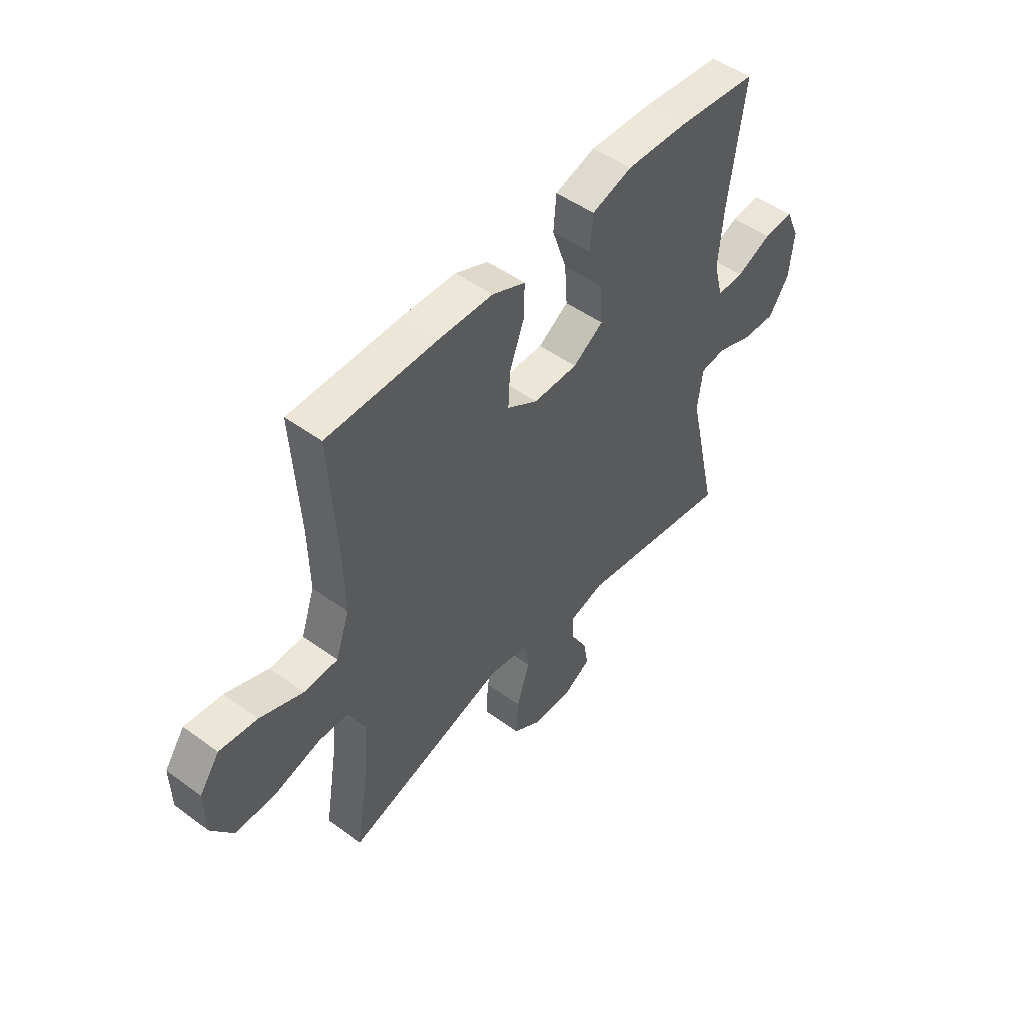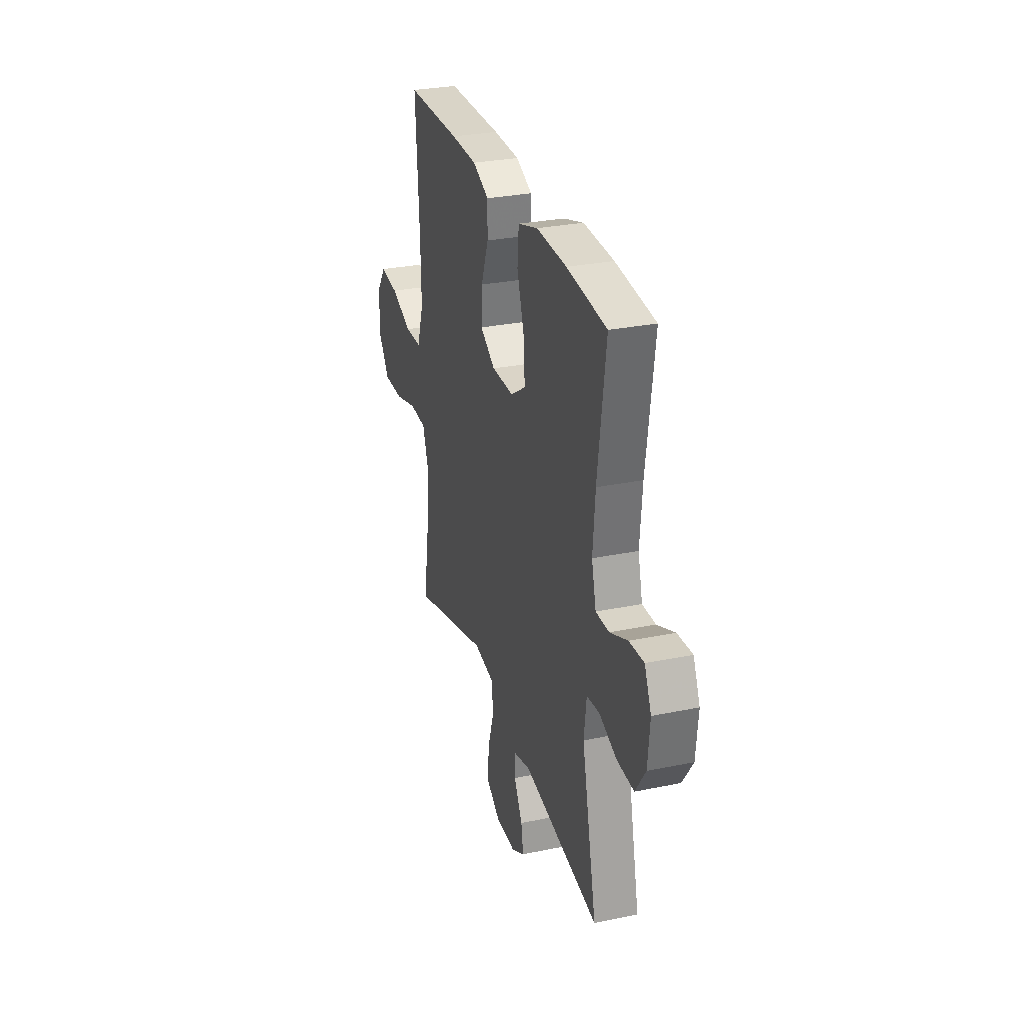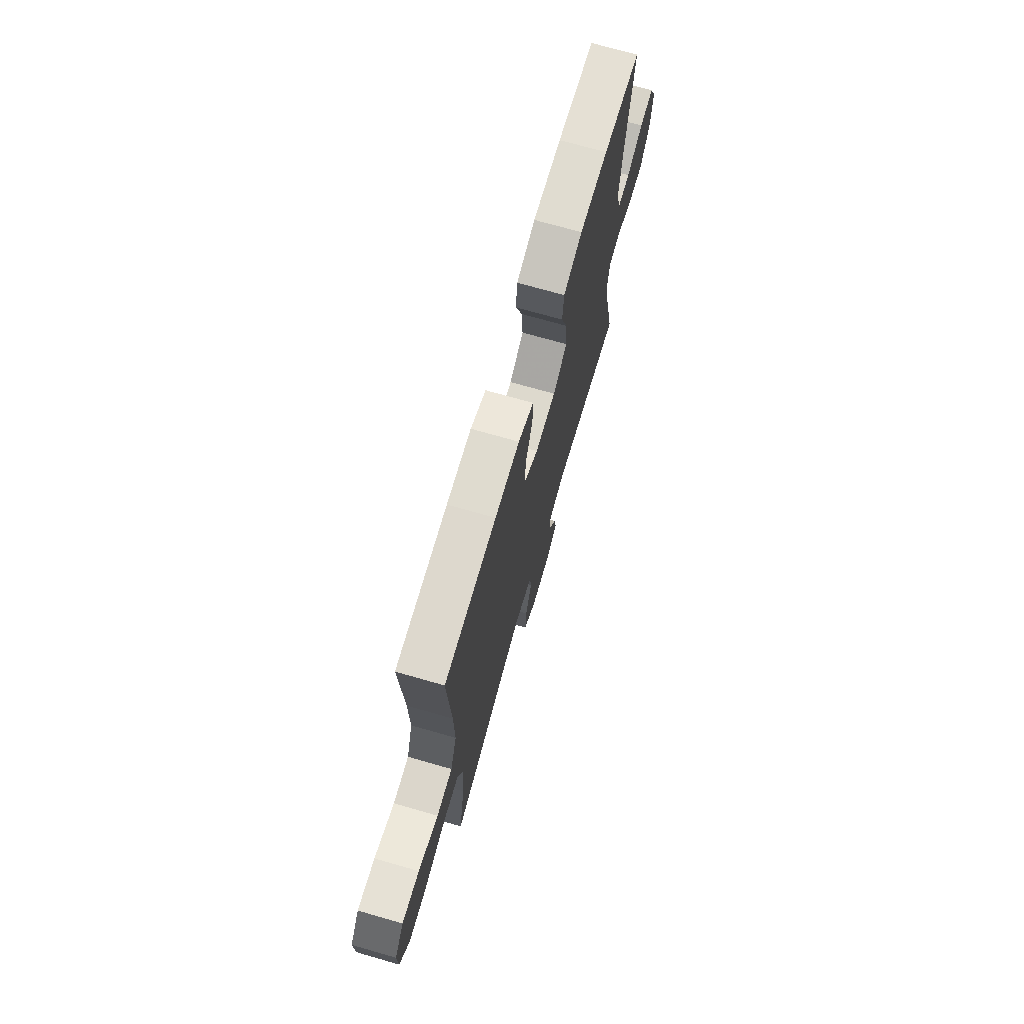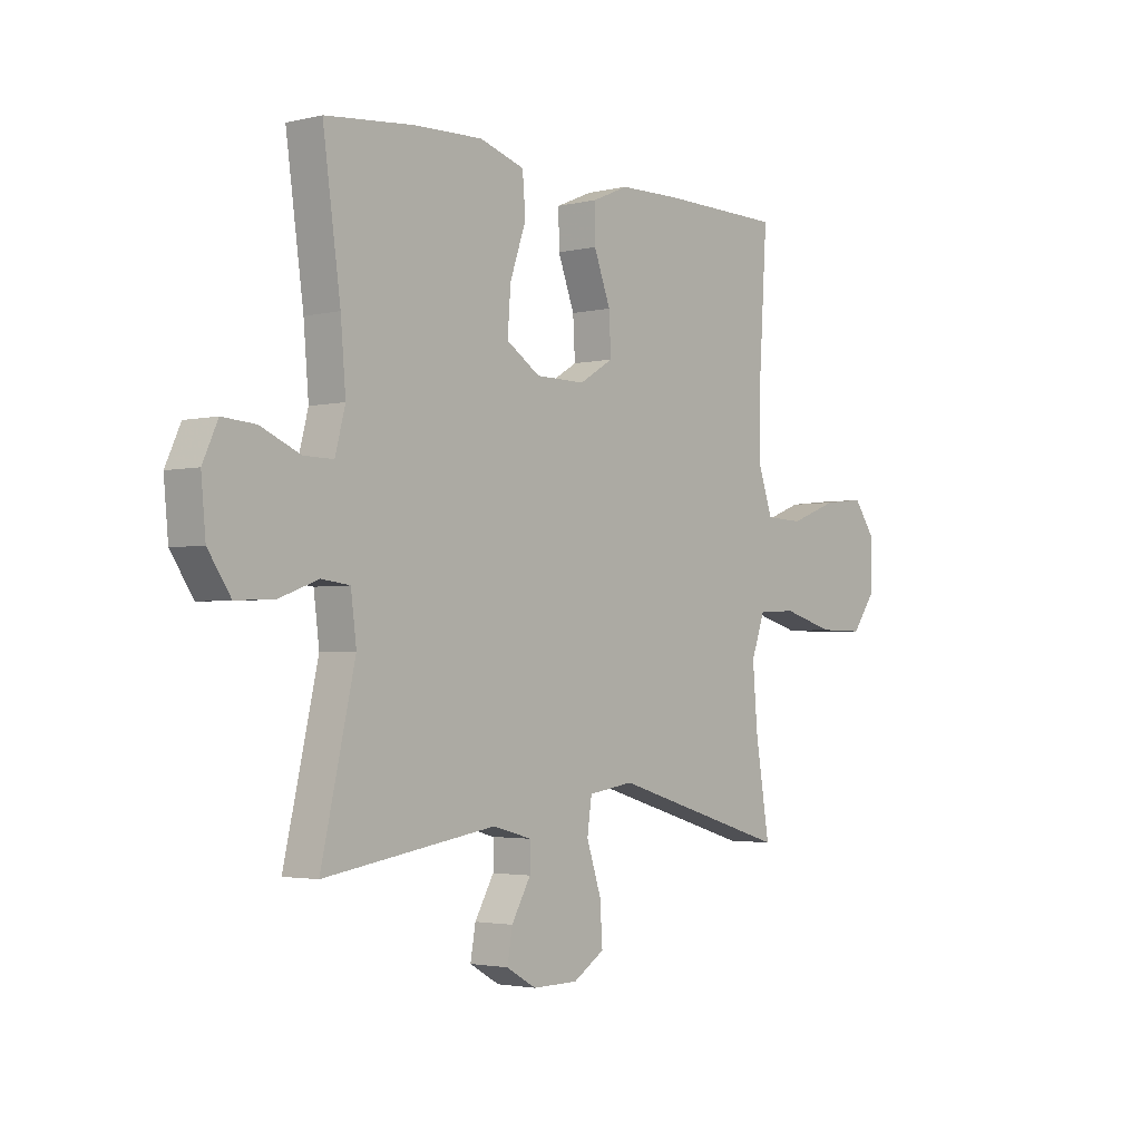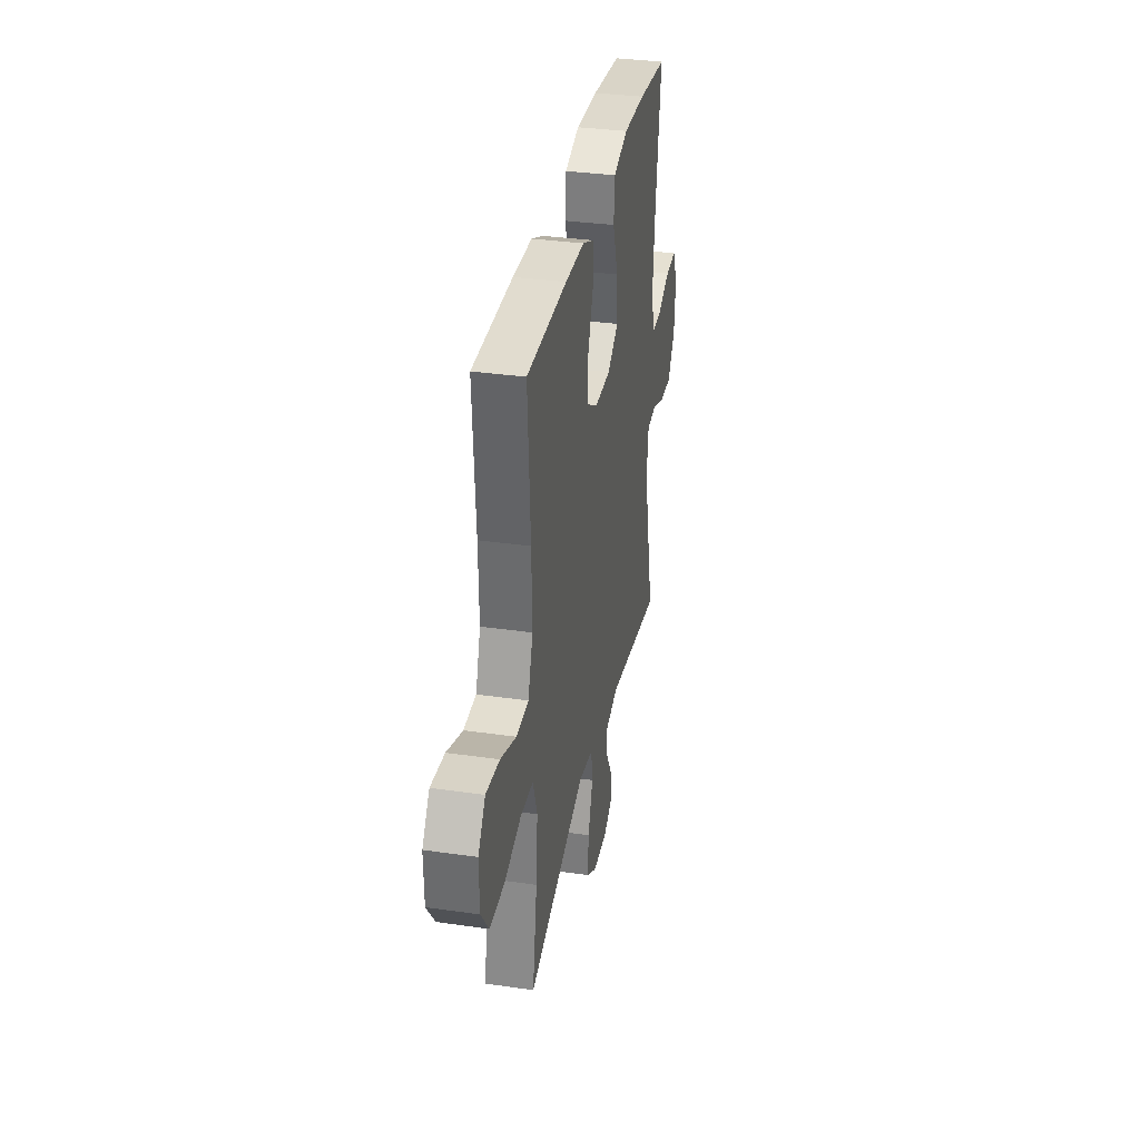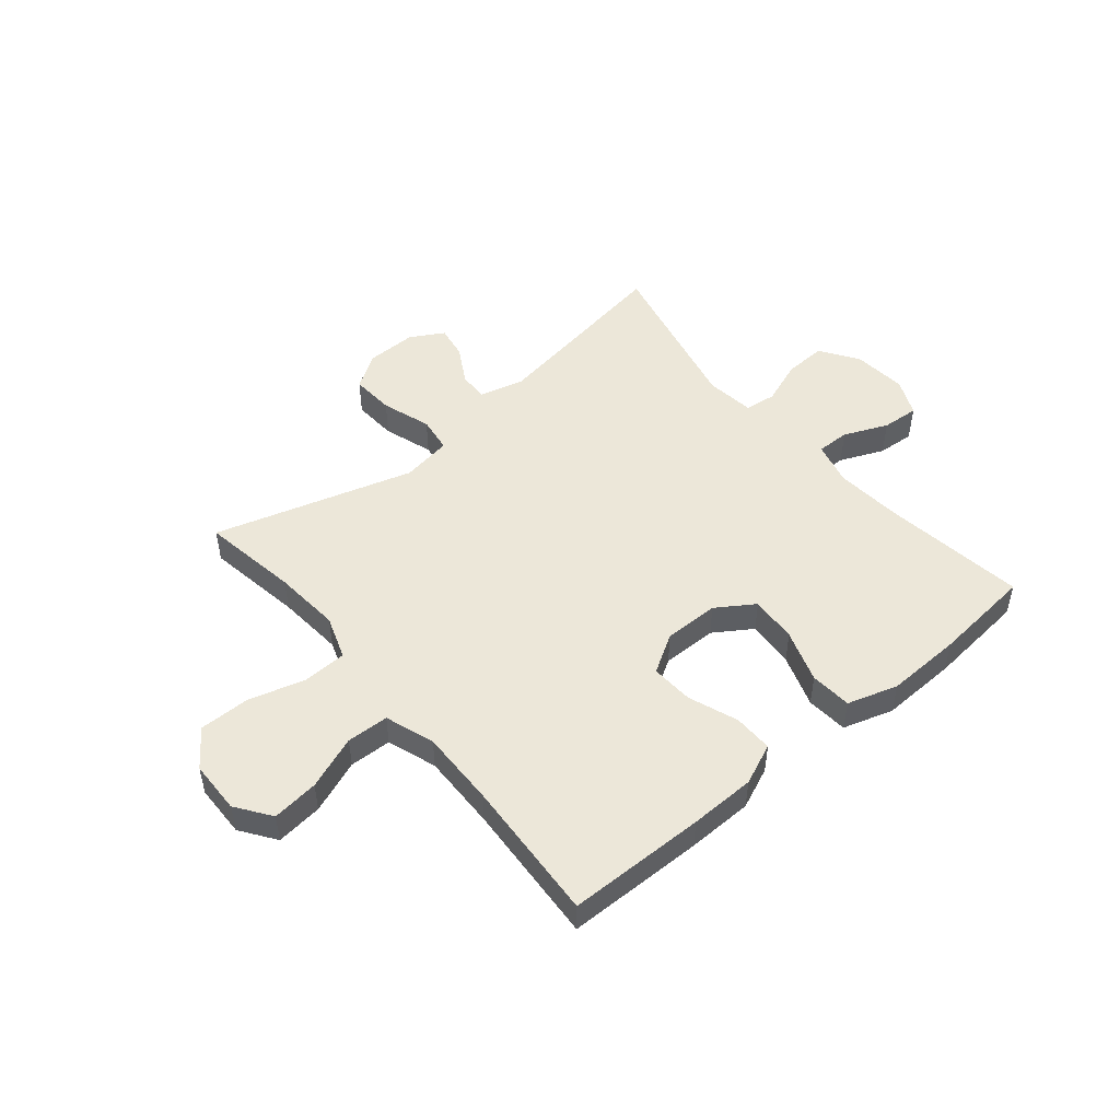
<metadata>
{"format":"obj","ext":"obj","renderer":"f3d","projection":"perspective","resolution":1024,"background":"white","views":[{"elev":49.3,"azim":-51.0,"up":"+Z"},{"elev":29.5,"azim":73.1,"up":"+Z"},{"elev":71.3,"azim":-74.0,"up":"+Z"},{"elev":-2.6,"azim":129.9,"up":"+Z"},{"elev":33.7,"azim":-78.9,"up":"+Z"},{"elev":49.8,"azim":-39.9,"up":"+Y"}]}
</metadata>
<code>
v 0.5 0.07 -0.5
v 0.159 0.07 -0.446
v 0.081 0.07 -0.467
v 0.082 0.07 -0.519
v 0.12 0.07 -0.586
v 0.13 0.07 -0.645
v 0.071 0.07 -0.679
v -0.019 0.07 -0.678
v -0.081 0.07 -0.638
v -0.076 0.07 -0.56
v -0.047 0.07 -0.472
v -0.056 0.07 -0.408
v -0.146 0.07 -0.394
v -0.5 0.07 -0.5
v -0.472 0.07 -0.327
v -0.462 0.07 -0.208
v -0.489 0.07 -0.131
v -0.566 0.07 -0.128
v -0.668 0.07 -0.157
v -0.758 0.07 -0.158
v -0.806 0.07 -0.092
v -0.808 0.07 0.002
v -0.764 0.07 0.064
v -0.681 0.07 0.055
v -0.586 0.07 0.019
v -0.511 0.07 0.022
v -0.481 0.07 0.11
v -0.484 0.07 0.246
v -0.5 0.07 0.5
v -0.254 0.07 0.504
v -0.137 0.07 0.502
v -0.064 0.07 0.471
v -0.065 0.07 0.401
v -0.098 0.07 0.313
v -0.102 0.07 0.237
v -0.034 0.07 0.196
v 0.064 0.07 0.197
v 0.131 0.07 0.241
v 0.125 0.07 0.325
v 0.093 0.07 0.419
v 0.099 0.07 0.493
v 0.188 0.07 0.521
v 0.323 0.07 0.517
v 0.5 0.07 0.5
v 0.465 0.07 0.245
v 0.455 0.07 0.125
v 0.475 0.07 0.048
v 0.534 0.07 0.049
v 0.612 0.07 0.083
v 0.678 0.07 0.088
v 0.708 0.07 0.022
v 0.699 0.07 -0.075
v 0.654 0.07 -0.142
v 0.579 0.07 -0.139
v 0.5 0.07 -0.11
v 0.444 0.07 -0.117
v 0.433 0.07 -0.204
v 0.5 0 -0.5
v 0.159 0 -0.446
v 0.081 0 -0.467
v 0.082 0 -0.519
v 0.12 0 -0.586
v 0.13 0 -0.645
v 0.071 0 -0.679
v -0.019 0 -0.678
v -0.081 0 -0.638
v -0.076 0 -0.56
v -0.047 0 -0.472
v -0.056 0 -0.408
v -0.146 0 -0.394
v -0.5 0 -0.5
v -0.472 0 -0.327
v -0.462 0 -0.208
v -0.489 0 -0.131
v -0.566 0 -0.128
v -0.668 0 -0.157
v -0.758 0 -0.158
v -0.806 0 -0.092
v -0.808 0 0.002
v -0.764 0 0.064
v -0.681 0 0.055
v -0.586 0 0.019
v -0.511 0 0.022
v -0.481 0 0.11
v -0.484 0 0.246
v -0.5 0 0.5
v -0.254 0 0.504
v -0.137 0 0.502
v -0.064 0 0.471
v -0.065 0 0.401
v -0.098 0 0.313
v -0.102 0 0.237
v -0.034 0 0.196
v 0.064 0 0.197
v 0.131 0 0.241
v 0.125 0 0.325
v 0.093 0 0.419
v 0.099 0 0.493
v 0.188 0 0.521
v 0.323 0 0.517
v 0.5 0 0.5
v 0.465 0 0.245
v 0.455 0 0.125
v 0.475 0 0.048
v 0.534 0 0.049
v 0.612 0 0.083
v 0.678 0 0.088
v 0.708 0 0.022
v 0.699 0 -0.075
v 0.654 0 -0.142
v 0.579 0 -0.139
v 0.5 0 -0.11
v 0.444 0 -0.117
v 0.433 0 -0.204
f 53 54 55
f 52 53 55
f 51 52 55
f 50 51 55
f 49 50 55
f 48 49 55
f 47 48 55 56
f 46 47 56
f 43 44 45
f 42 43 45
f 41 42 45
f 40 41 45
f 39 40 45
f 38 39 45 46
f 46 56 57
f 38 46 57
f 37 38 57
f 32 33 34
f 31 32 34
f 30 31 34
f 29 30 34
f 28 29 34
f 27 28 34 35
f 26 27 35 36
f 23 24 25
f 22 23 25
f 21 22 25
f 20 21 25
f 19 20 25
f 18 19 25
f 17 18 25 26
f 57 1 2
f 37 57 2
f 36 37 2
f 26 36 2
f 17 26 2
f 16 17 2
f 9 10 11
f 8 9 11
f 7 8 11
f 6 7 11
f 5 6 11
f 4 5 11
f 3 4 11 12
f 2 3 12
f 15 16 2 12
f 13 14 15
f 12 13 15
f 112 111 110
f 112 110 109
f 112 109 108
f 112 108 107
f 112 107 106
f 112 106 105
f 113 112 105 104
f 113 104 103
f 102 101 100
f 102 100 99
f 102 99 98
f 102 98 97
f 102 97 96
f 103 102 96 95
f 114 113 103
f 114 103 95
f 114 95 94
f 91 90 89
f 91 89 88
f 91 88 87
f 91 87 86
f 91 86 85
f 92 91 85 84
f 93 92 84 83
f 82 81 80
f 82 80 79
f 82 79 78
f 82 78 77
f 82 77 76
f 82 76 75
f 83 82 75 74
f 59 58 114
f 59 114 94
f 59 94 93
f 59 93 83
f 59 83 74
f 59 74 73
f 68 67 66
f 68 66 65
f 68 65 64
f 68 64 63
f 68 63 62
f 68 62 61
f 69 68 61 60
f 69 60 59
f 69 59 73 72
f 72 71 70
f 72 70 69
f 1 58 59 2
f 2 59 60 3
f 3 60 61 4
f 4 61 62 5
f 5 62 63 6
f 6 63 64 7
f 7 64 65 8
f 8 65 66 9
f 9 66 67 10
f 10 67 68 11
f 11 68 69 12
f 12 69 70 13
f 13 70 71 14
f 14 71 72 15
f 15 72 73 16
f 16 73 74 17
f 17 74 75 18
f 18 75 76 19
f 19 76 77 20
f 20 77 78 21
f 21 78 79 22
f 22 79 80 23
f 23 80 81 24
f 24 81 82 25
f 25 82 83 26
f 26 83 84 27
f 27 84 85 28
f 28 85 86 29
f 29 86 87 30
f 30 87 88 31
f 31 88 89 32
f 32 89 90 33
f 33 90 91 34
f 34 91 92 35
f 35 92 93 36
f 36 93 94 37
f 37 94 95 38
f 38 95 96 39
f 39 96 97 40
f 40 97 98 41
f 41 98 99 42
f 42 99 100 43
f 43 100 101 44
f 44 101 102 45
f 45 102 103 46
f 46 103 104 47
f 47 104 105 48
f 48 105 106 49
f 49 106 107 50
f 50 107 108 51
f 51 108 109 52
f 52 109 110 53
f 53 110 111 54
f 54 111 112 55
f 55 112 113 56
f 56 113 114 57
f 57 114 58 1

</code>
